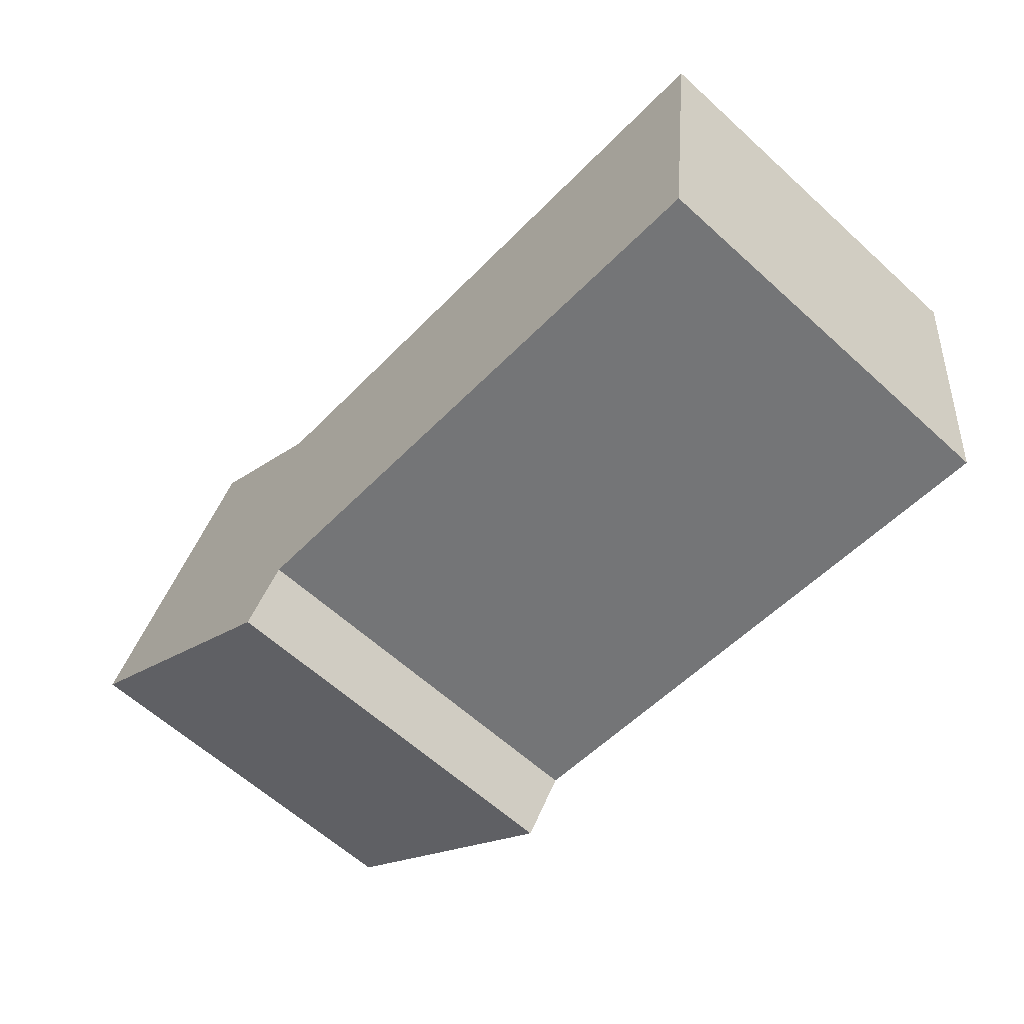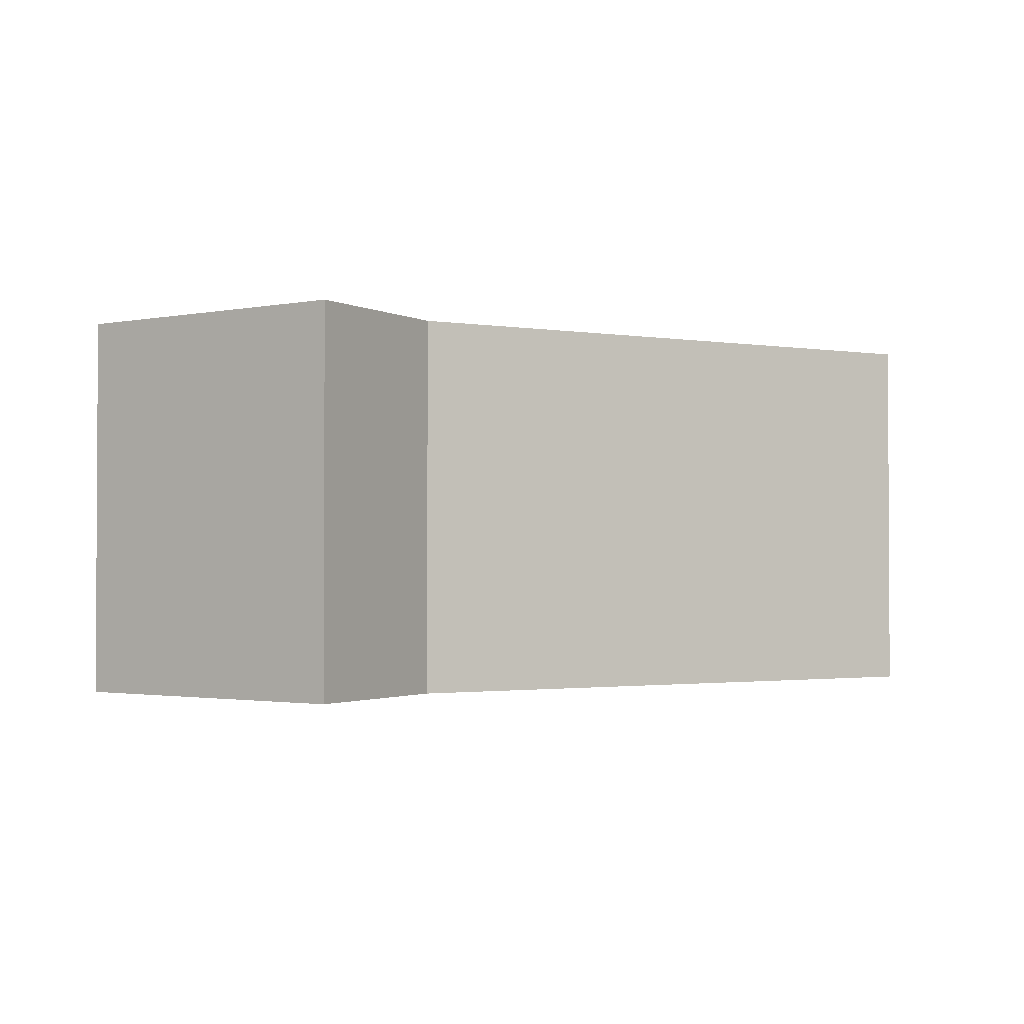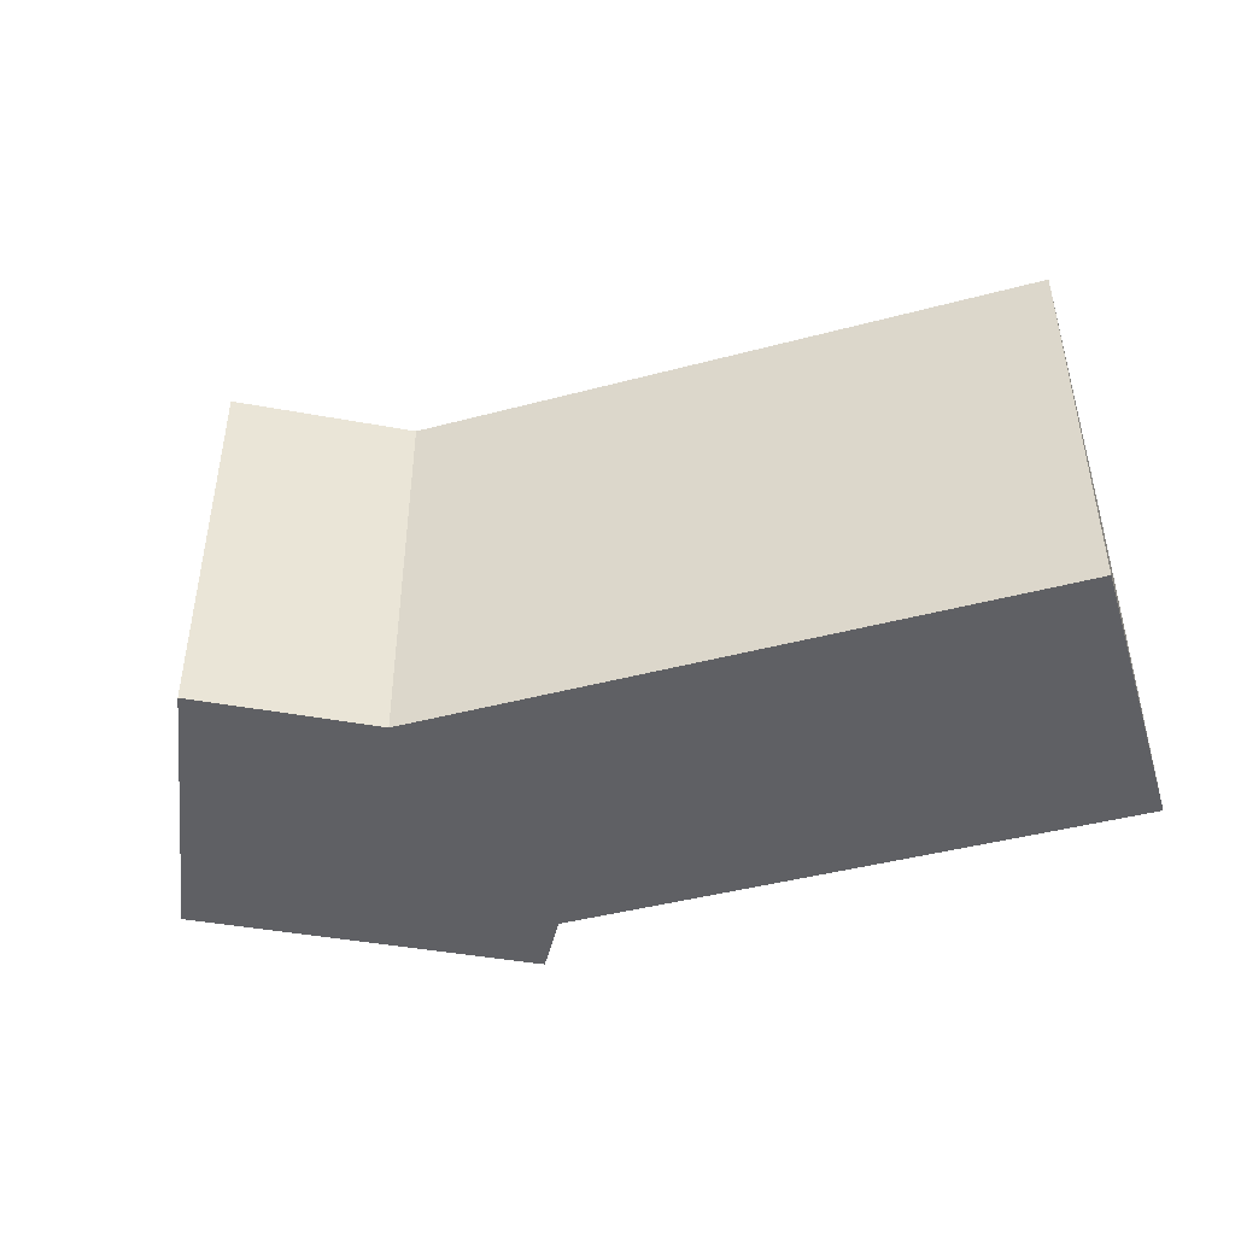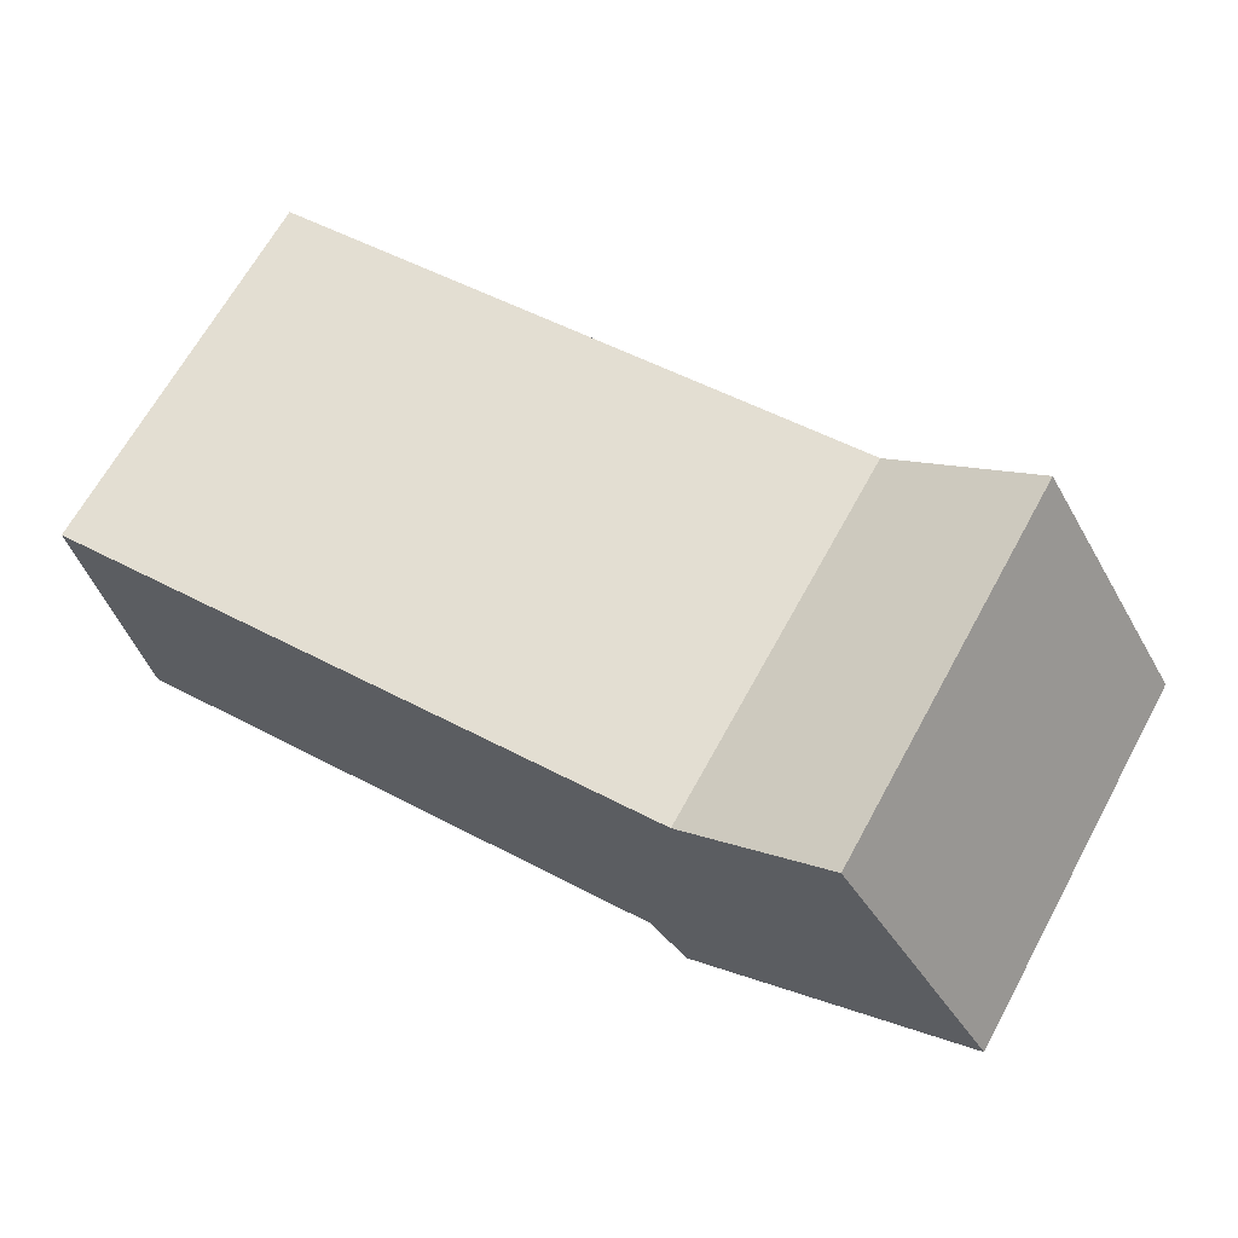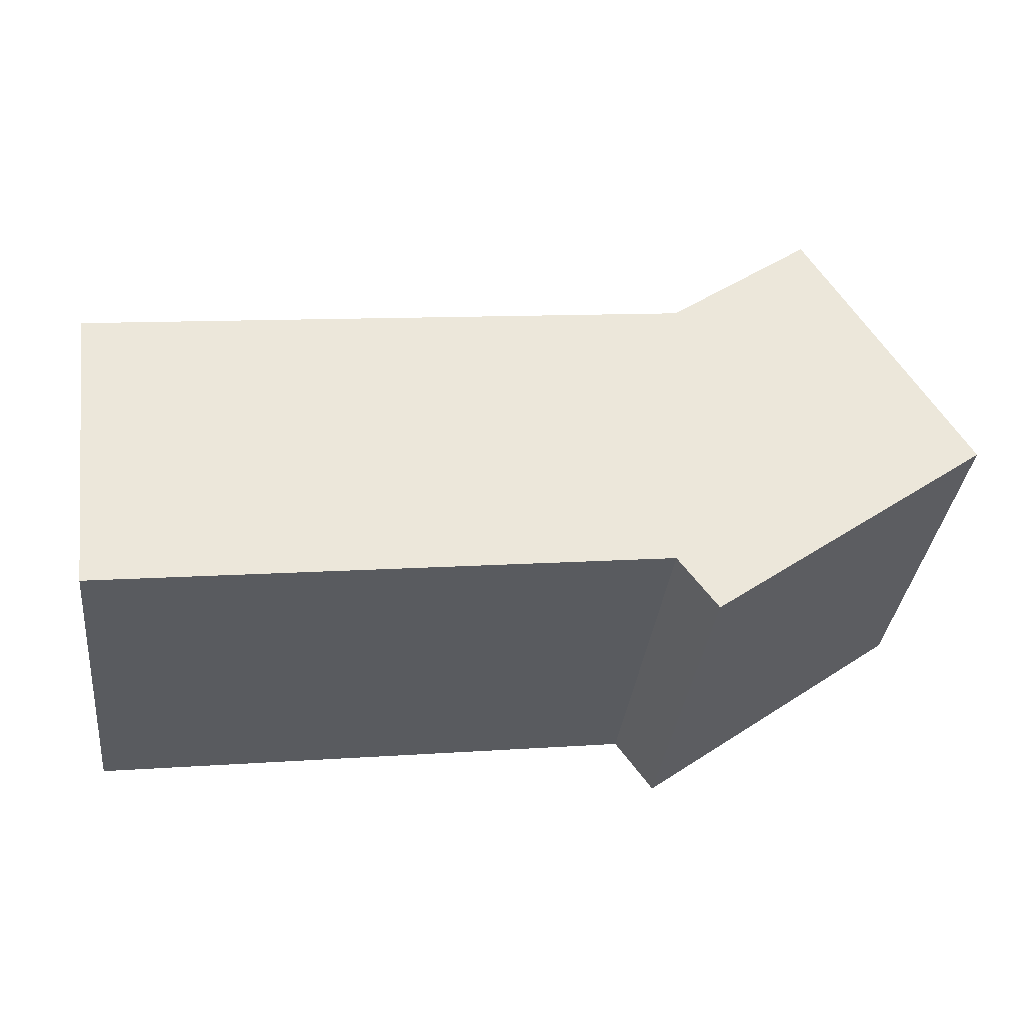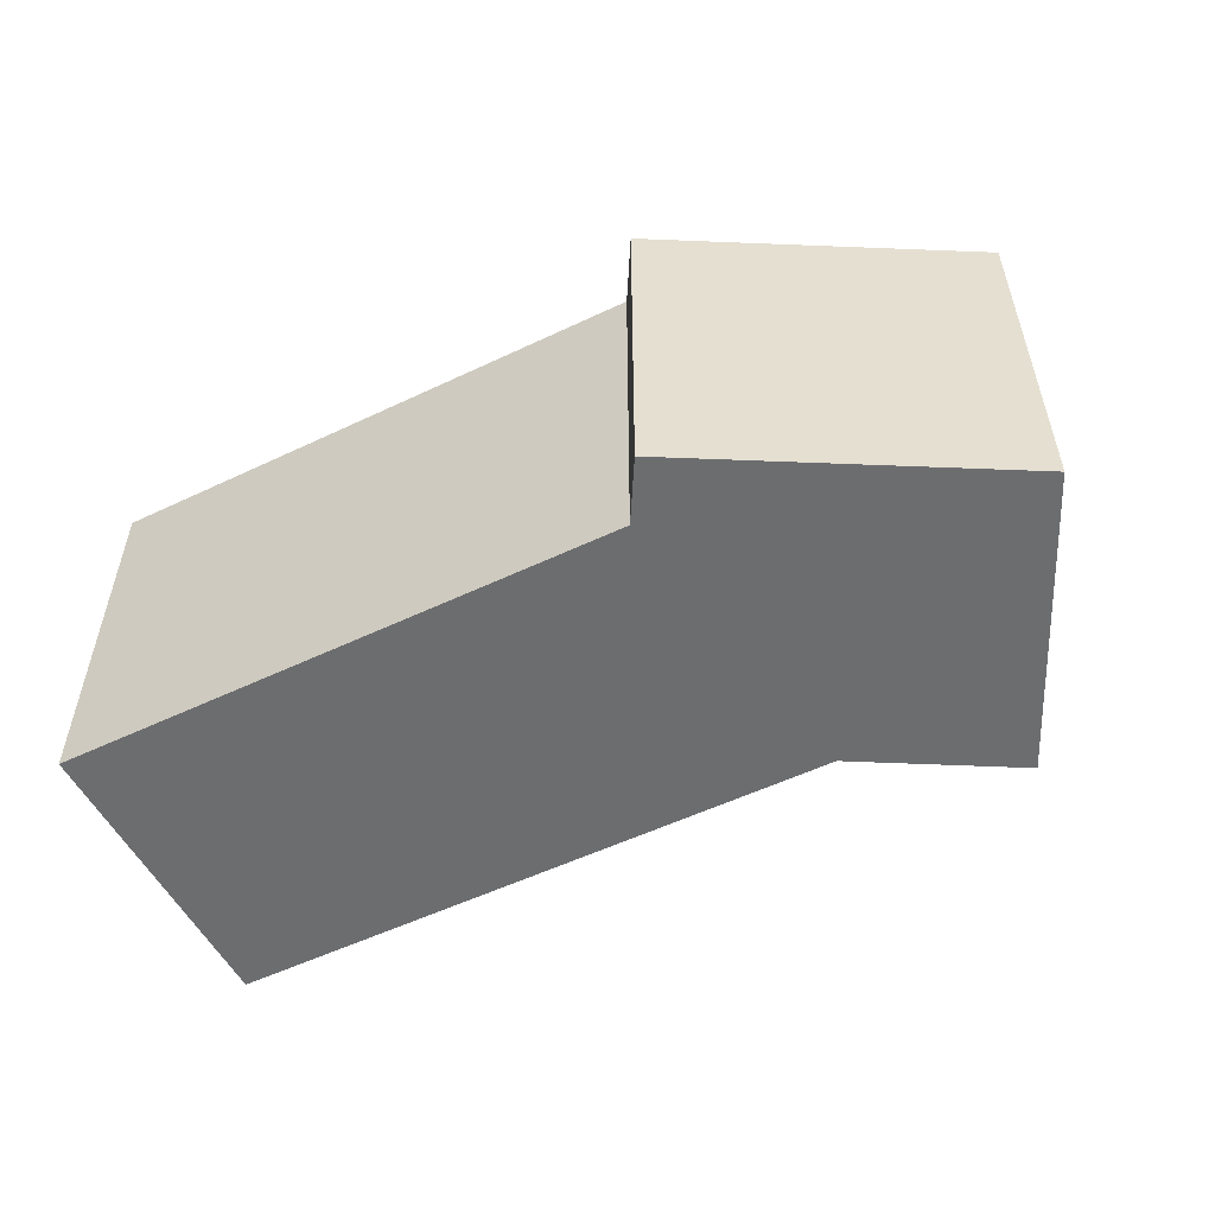
<metadata>
{"format":"obj","ext":"obj","renderer":"f3d","projection":"perspective","resolution":1024,"background":"white","views":[{"elev":-62.0,"azim":47.3,"up":"+Z"},{"elev":-1.7,"azim":-23.3,"up":"+Y"},{"elev":-44.1,"azim":24.0,"up":"+Y"},{"elev":67.2,"azim":-151.2,"up":"+Z"},{"elev":-34.8,"azim":173.6,"up":"+Z"},{"elev":-53.9,"azim":-146.4,"up":"+Y"}]}
</metadata>
<code>
v  0 16.09 9.852e-16
v  13.48 16.09 -6.341
v  11.81 16.09 -8.592
v  34.42 16.09 -8.82
v  38.64 16.09 3.767
v  37.12 16.09 -9.139
v  12.88 16.09 6.779
v  4.744 16.09 7.831
v  13 16.09 6.765
v  12.71 16.09 6.899
v  6.806 16.09 11.23
v  6.806 -6.879e-16 11.23
v  12.88 -4.151e-16 6.779
v  12.71 -4.224e-16 6.899
v  38.64 -2.307e-16 3.767
v  13 -4.142e-16 6.765
v  37.12 5.596e-16 -9.139
v  13.48 3.883e-16 -6.341
v  34.42 5.401e-16 -8.82
v  11.81 5.261e-16 -8.592
v  0 0 0
v  4.744 -4.795e-16 7.831
g defaultobject
f 1 2 3
f 4 5 6
f 5 4 2
f 5 2 1
f 5 1 7
f 7 1 8
f 5 7 9
f 7 8 10
f 10 8 11
f 12 10 11
f 10 12 7
f 7 12 13
f 13 12 14
f 13 9 7
f 9 13 5
f 5 13 15
f 15 13 16
f 15 6 5
f 6 15 17
f 17 4 6
f 4 17 2
f 2 17 18
f 18 17 19
f 18 3 2
f 3 18 20
f 20 1 3
f 1 20 21
f 8 12 11
f 12 8 1
f 12 1 22
f 22 1 21
f 15 19 17
f 19 15 16
f 19 16 18
f 18 16 20
f 20 16 21
f 21 16 13
f 21 13 14
f 21 14 12
f 21 12 22

</code>
